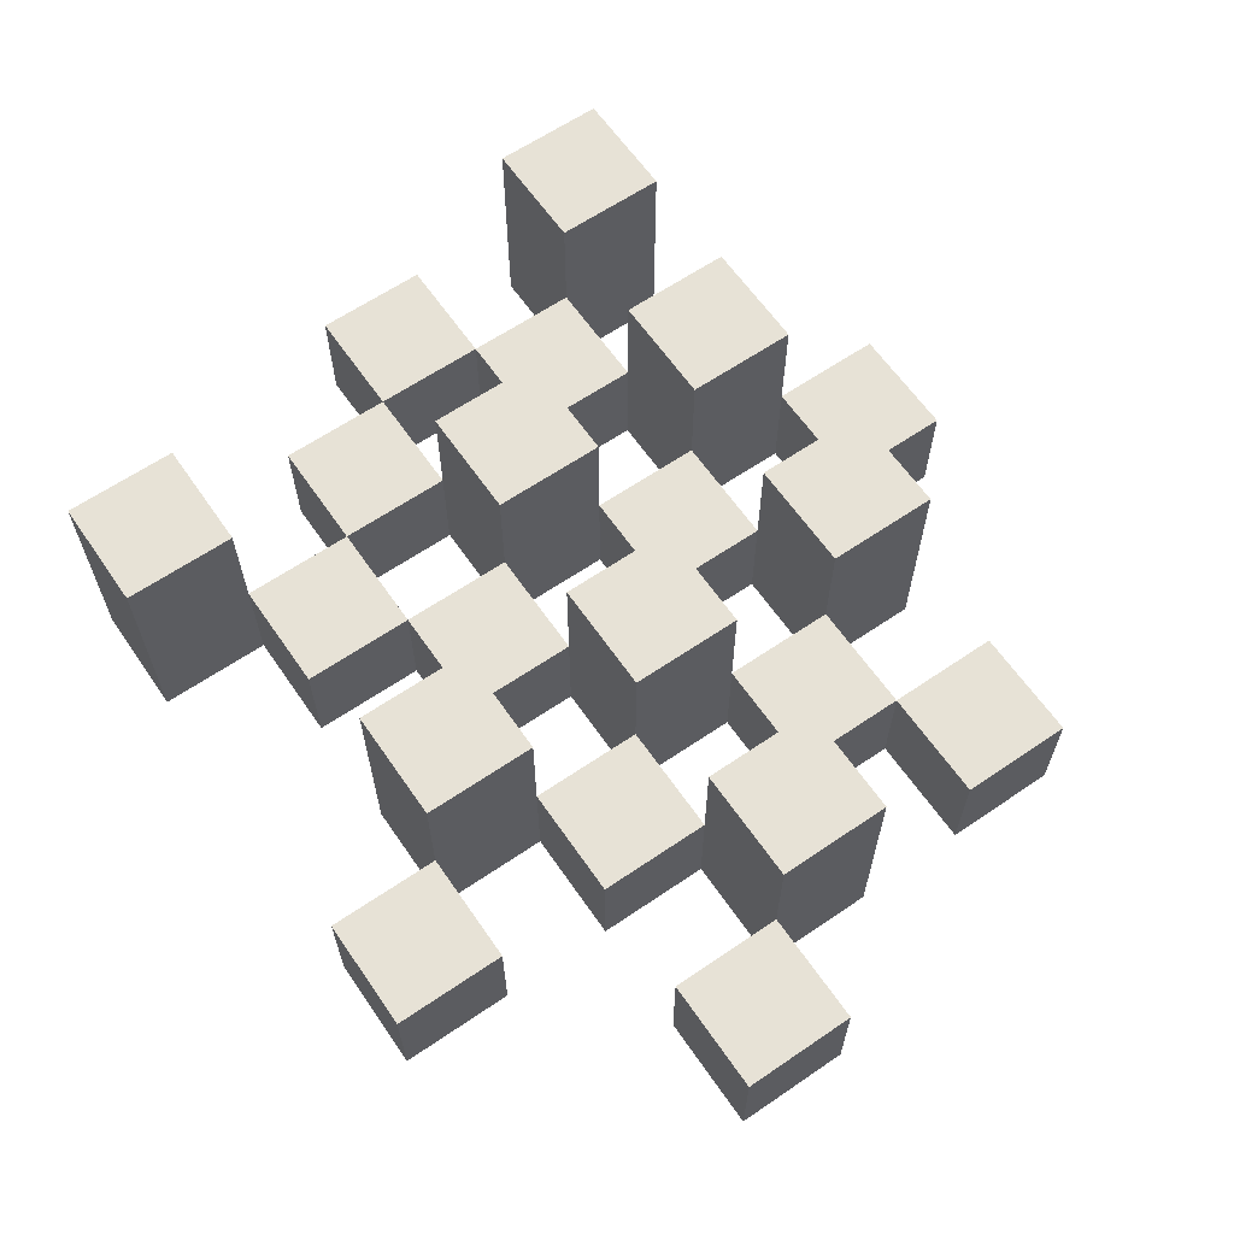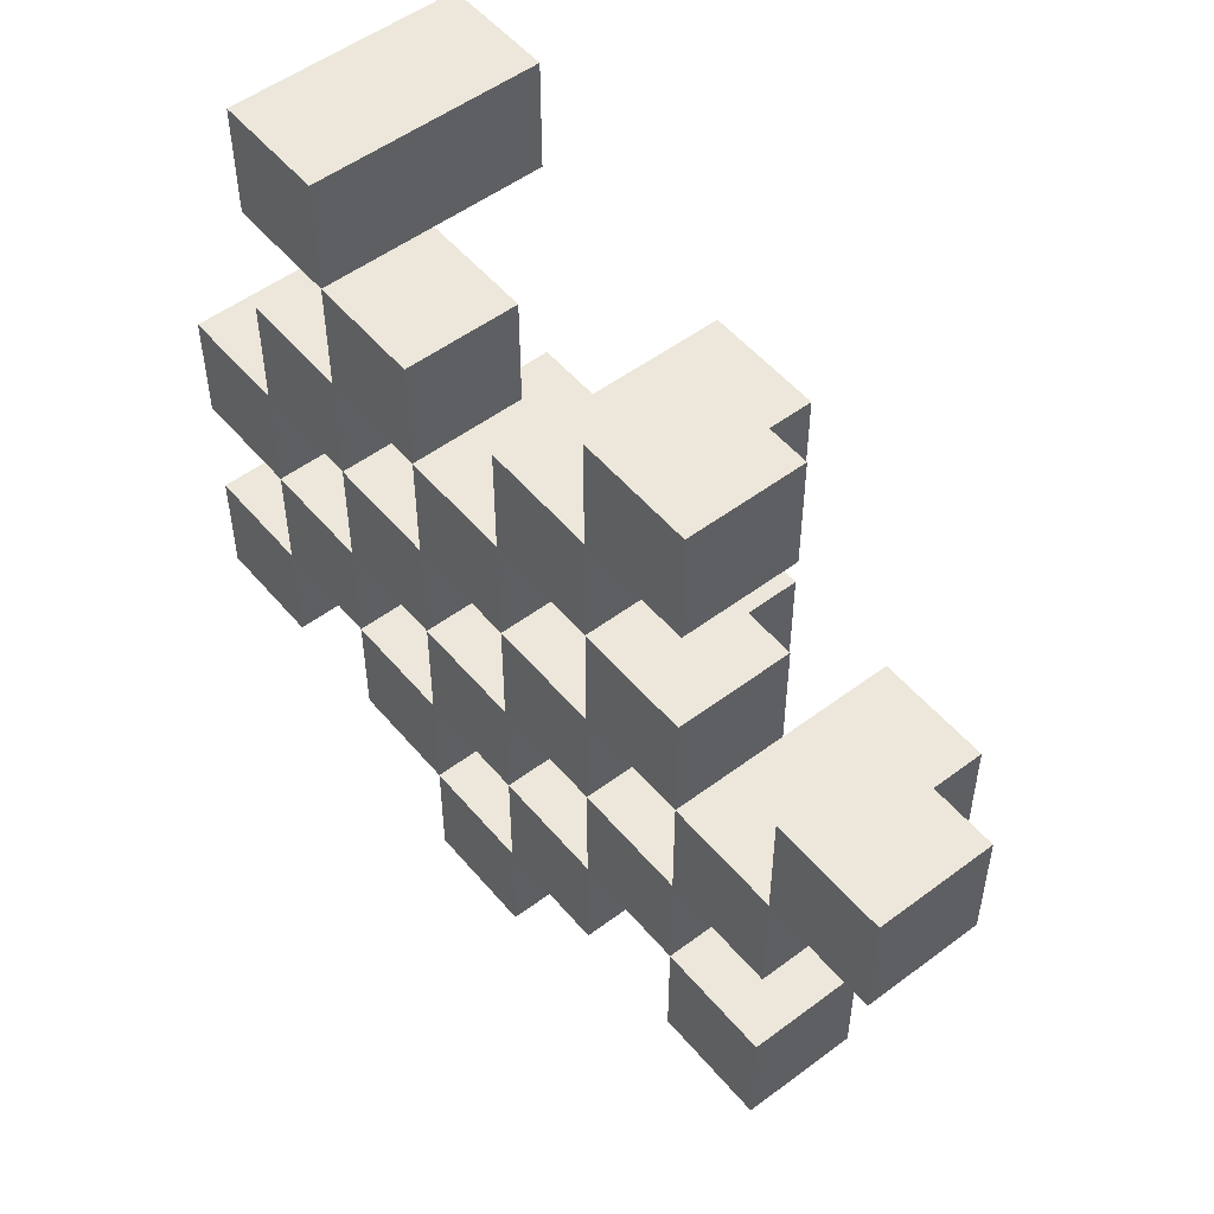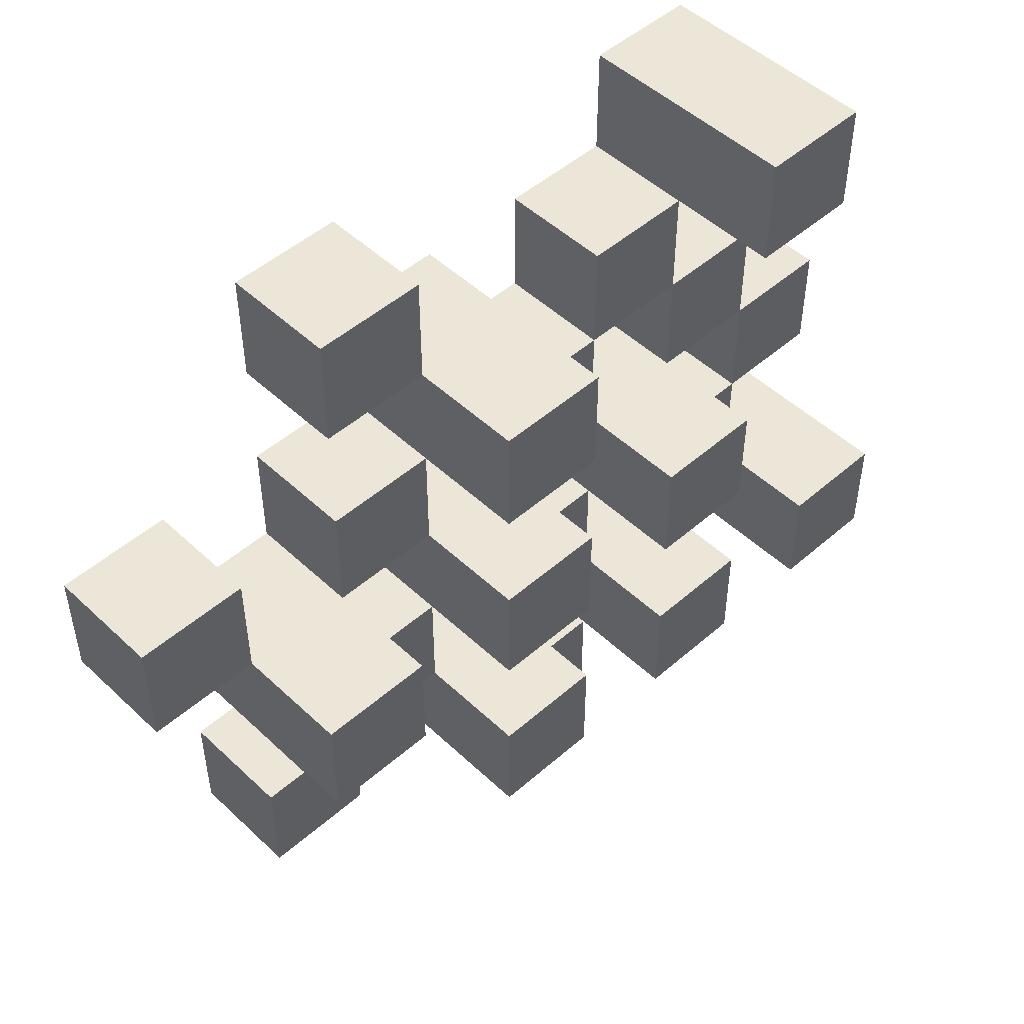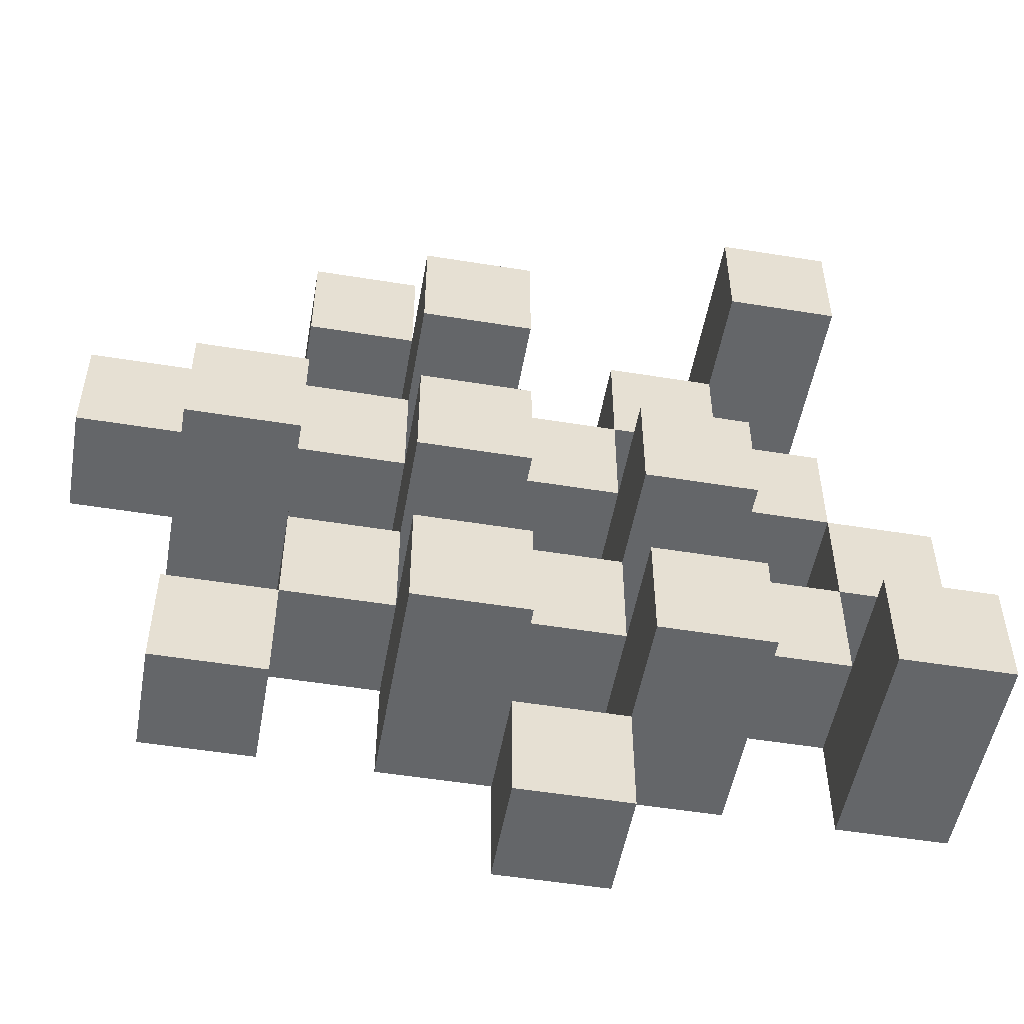
<metadata>
{"format":"obj","ext":"obj","renderer":"f3d","projection":"perspective","resolution":1024,"background":"white","views":[{"elev":62.9,"azim":55.4,"up":"+Y"},{"elev":52.3,"azim":51.1,"up":"+Z"},{"elev":49.4,"azim":136.0,"up":"+Z"},{"elev":-51.7,"azim":170.0,"up":"+Z"}]}
</metadata>
<code>
o
v 16.1 0.9 3.7
v 16.1 0.9 3.6
v 16.1 0.9 3.5
v 16.1 0.9 3.4
v 16.1 1 3.7
v 16.1 1 3.6
v 16.1 1.1 3.5
v 16.1 1.1 3.4
v 16.2 0.9 4
v 16.2 0.9 3.9
v 16.2 0.9 3.8
v 16.2 0.9 3.7
v 16.2 0.9 3.6
v 16.2 0.9 3.5
v 16.2 1 3.8
v 16.2 1 3.7
v 16.2 1 3.6
v 16.2 1 3.5
v 16.2 1.1 4
v 16.2 1.1 3.9
v 16.3 0.9 3.9
v 16.3 0.9 3.8
v 16.3 0.9 3.7
v 16.3 0.9 3.6
v 16.3 0.9 3.5
v 16.3 0.9 3.4
v 16.3 1 3.9
v 16.3 1 3.8
v 16.3 1 3.7
v 16.3 1 3.6
v 16.3 1 3.5
v 16.3 1.1 3.7
v 16.3 1.1 3.6
v 16.3 1.1 3.5
v 16.3 1.1 3.4
v 16.4 0.9 3.8
v 16.4 0.9 3.7
v 16.4 0.9 3.6
v 16.4 0.9 3.5
v 16.4 0.9 3.4
v 16.4 0.9 3.3
v 16.4 1 3.8
v 16.4 1 3.7
v 16.4 1 3.6
v 16.4 1 3.5
v 16.4 1 3.4
v 16.4 1 3.3
v 16.5 0.9 3.9
v 16.5 0.9 3.8
v 16.5 0.9 3.7
v 16.5 0.9 3.6
v 16.5 0.9 3.5
v 16.5 0.9 3.4
v 16.5 1 3.8
v 16.5 1 3.7
v 16.5 1 3.6
v 16.5 1 3.5
v 16.5 1 3.4
v 16.5 1.1 3.9
v 16.5 1.1 3.8
v 16.5 1.1 3.7
v 16.5 1.1 3.6
v 16.5 1.1 3.5
v 16.5 1.1 3.4
v 16.6 0.9 4
v 16.6 0.9 3.9
v 16.6 0.9 3.8
v 16.6 0.9 3.7
v 16.6 0.9 3.6
v 16.6 0.9 3.5
v 16.6 1 4
v 16.6 1 3.9
v 16.6 1 3.8
v 16.6 1 3.7
v 16.6 1 3.6
v 16.6 1 3.5
v 16.7 0.9 3.7
v 16.7 0.9 3.6
v 16.7 0.9 3.5
v 16.7 0.9 3.4
v 16.7 1 3.7
v 16.7 1 3.6
v 16.7 1 3.5
v 16.7 1 3.4
v 16.7 1.1 3.7
v 16.7 1.1 3.6
v 16.8 0.9 3.8
v 16.8 0.9 3.7
v 16.8 1 3.8
v 16.8 1 3.7
v 16.2 0.9 3.7
v 16.2 0.9 3.6
v 16.2 0.9 3.5
v 16.2 0.9 3.4
v 16.2 1 3.7
v 16.2 1 3.6
v 16.2 1 3.5
v 16.2 1.1 3.5
v 16.2 1.1 3.4
v 16.3 0.9 4
v 16.3 0.9 3.9
v 16.3 0.9 3.8
v 16.3 0.9 3.7
v 16.3 0.9 3.6
v 16.3 0.9 3.5
v 16.3 1 3.9
v 16.3 1 3.8
v 16.3 1 3.7
v 16.3 1 3.6
v 16.3 1 3.5
v 16.3 1.1 4
v 16.3 1.1 3.9
v 16.4 0.9 3.9
v 16.4 0.9 3.8
v 16.4 0.9 3.7
v 16.4 0.9 3.6
v 16.4 0.9 3.5
v 16.4 0.9 3.4
v 16.4 1 3.9
v 16.4 1 3.8
v 16.4 1 3.7
v 16.4 1 3.6
v 16.4 1 3.5
v 16.4 1 3.4
v 16.4 1.1 3.7
v 16.4 1.1 3.6
v 16.4 1.1 3.5
v 16.4 1.1 3.4
v 16.5 0.9 3.8
v 16.5 0.9 3.7
v 16.5 0.9 3.6
v 16.5 0.9 3.5
v 16.5 0.9 3.4
v 16.5 0.9 3.3
v 16.5 1 3.8
v 16.5 1 3.7
v 16.5 1 3.6
v 16.5 1 3.5
v 16.5 1 3.4
v 16.5 1 3.3
v 16.6 0.9 3.9
v 16.6 0.9 3.8
v 16.6 0.9 3.7
v 16.6 0.9 3.6
v 16.6 0.9 3.5
v 16.6 0.9 3.4
v 16.6 1 3.9
v 16.6 1 3.8
v 16.6 1 3.7
v 16.6 1 3.6
v 16.6 1 3.5
v 16.6 1.1 3.9
v 16.6 1.1 3.8
v 16.6 1.1 3.7
v 16.6 1.1 3.6
v 16.6 1.1 3.5
v 16.6 1.1 3.4
v 16.7 0.9 4
v 16.7 0.9 3.9
v 16.7 0.9 3.8
v 16.7 0.9 3.7
v 16.7 0.9 3.6
v 16.7 0.9 3.5
v 16.7 1 4
v 16.7 1 3.9
v 16.7 1 3.8
v 16.7 1 3.7
v 16.7 1 3.6
v 16.7 1 3.5
v 16.8 0.9 3.7
v 16.8 0.9 3.6
v 16.8 0.9 3.5
v 16.8 0.9 3.4
v 16.8 1 3.7
v 16.8 1 3.5
v 16.8 1 3.4
v 16.8 1.1 3.7
v 16.8 1.1 3.6
v 16.9 0.9 3.8
v 16.9 0.9 3.7
v 16.9 1 3.8
v 16.9 1 3.7
v 16.2 0.9 4
v 16.2 1.1 4
v 16.3 0.9 4
v 16.3 1.1 4
v 16.6 0.9 4
v 16.6 1 4
v 16.7 0.9 4
v 16.7 1 4
v 16.3 0.9 3.9
v 16.3 1 3.9
v 16.4 0.9 3.9
v 16.4 1 3.9
v 16.5 0.9 3.9
v 16.5 1.1 3.9
v 16.6 0.9 3.9
v 16.6 1 3.9
v 16.6 1.1 3.9
v 16.2 0.9 3.8
v 16.2 1 3.8
v 16.3 0.9 3.8
v 16.3 1 3.8
v 16.4 0.9 3.8
v 16.4 1 3.8
v 16.5 0.9 3.8
v 16.5 1 3.8
v 16.6 0.9 3.8
v 16.6 1 3.8
v 16.7 0.9 3.8
v 16.7 1 3.8
v 16.8 0.9 3.8
v 16.8 1 3.8
v 16.9 0.9 3.8
v 16.9 1 3.8
v 16.1 0.9 3.7
v 16.1 1 3.7
v 16.2 0.9 3.7
v 16.2 1 3.7
v 16.3 0.9 3.7
v 16.3 1 3.7
v 16.3 1.1 3.7
v 16.4 0.9 3.7
v 16.4 1 3.7
v 16.4 1.1 3.7
v 16.5 0.9 3.7
v 16.5 1 3.7
v 16.5 1.1 3.7
v 16.6 0.9 3.7
v 16.6 1 3.7
v 16.6 1.1 3.7
v 16.7 0.9 3.7
v 16.7 1 3.7
v 16.7 1.1 3.7
v 16.8 0.9 3.7
v 16.8 1 3.7
v 16.8 1.1 3.7
v 16.2 0.9 3.6
v 16.2 1 3.6
v 16.3 0.9 3.6
v 16.3 1 3.6
v 16.4 0.9 3.6
v 16.4 1 3.6
v 16.5 0.9 3.6
v 16.5 1 3.6
v 16.6 0.9 3.6
v 16.6 1 3.6
v 16.7 0.9 3.6
v 16.7 1 3.6
v 16.1 0.9 3.5
v 16.1 1.1 3.5
v 16.2 0.9 3.5
v 16.2 1 3.5
v 16.2 1.1 3.5
v 16.3 0.9 3.5
v 16.3 1 3.5
v 16.3 1.1 3.5
v 16.4 0.9 3.5
v 16.4 1 3.5
v 16.4 1.1 3.5
v 16.5 0.9 3.5
v 16.5 1 3.5
v 16.5 1.1 3.5
v 16.6 0.9 3.5
v 16.6 1 3.5
v 16.6 1.1 3.5
v 16.7 0.9 3.5
v 16.7 1 3.5
v 16.8 0.9 3.5
v 16.8 1 3.5
v 16.4 0.9 3.4
v 16.4 1 3.4
v 16.5 0.9 3.4
v 16.5 1 3.4
v 16.2 0.9 3.9
v 16.2 1.1 3.9
v 16.3 0.9 3.9
v 16.3 1 3.9
v 16.3 1.1 3.9
v 16.6 0.9 3.9
v 16.6 1 3.9
v 16.7 0.9 3.9
v 16.7 1 3.9
v 16.3 0.9 3.8
v 16.3 1 3.8
v 16.4 0.9 3.8
v 16.4 1 3.8
v 16.5 0.9 3.8
v 16.5 1 3.8
v 16.5 1.1 3.8
v 16.6 0.9 3.8
v 16.6 1 3.8
v 16.6 1.1 3.8
v 16.2 0.9 3.7
v 16.2 1 3.7
v 16.3 0.9 3.7
v 16.3 1 3.7
v 16.4 0.9 3.7
v 16.4 1 3.7
v 16.5 0.9 3.7
v 16.5 1 3.7
v 16.6 0.9 3.7
v 16.6 1 3.7
v 16.7 0.9 3.7
v 16.7 1 3.7
v 16.8 0.9 3.7
v 16.8 1 3.7
v 16.9 0.9 3.7
v 16.9 1 3.7
v 16.1 0.9 3.6
v 16.1 1 3.6
v 16.2 0.9 3.6
v 16.2 1 3.6
v 16.3 0.9 3.6
v 16.3 1 3.6
v 16.3 1.1 3.6
v 16.4 0.9 3.6
v 16.4 1 3.6
v 16.4 1.1 3.6
v 16.5 0.9 3.6
v 16.5 1 3.6
v 16.5 1.1 3.6
v 16.6 0.9 3.6
v 16.6 1 3.6
v 16.6 1.1 3.6
v 16.7 0.9 3.6
v 16.7 1 3.6
v 16.7 1.1 3.6
v 16.8 0.9 3.6
v 16.8 1.1 3.6
v 16.2 0.9 3.5
v 16.2 1 3.5
v 16.3 0.9 3.5
v 16.3 1 3.5
v 16.4 0.9 3.5
v 16.4 1 3.5
v 16.5 0.9 3.5
v 16.5 1 3.5
v 16.6 0.9 3.5
v 16.6 1 3.5
v 16.7 0.9 3.5
v 16.7 1 3.5
v 16.1 0.9 3.4
v 16.1 1.1 3.4
v 16.2 0.9 3.4
v 16.2 1.1 3.4
v 16.3 0.9 3.4
v 16.3 1.1 3.4
v 16.4 0.9 3.4
v 16.4 1 3.4
v 16.4 1.1 3.4
v 16.5 0.9 3.4
v 16.5 1 3.4
v 16.5 1.1 3.4
v 16.6 0.9 3.4
v 16.6 1.1 3.4
v 16.7 0.9 3.4
v 16.7 1 3.4
v 16.8 0.9 3.4
v 16.8 1 3.4
v 16.4 0.9 3.3
v 16.4 1 3.3
v 16.5 0.9 3.3
v 16.5 1 3.3
v 16.2 0.9 4
v 16.3 0.9 4
v 16.6 0.9 4
v 16.7 0.9 4
v 16.2 0.9 3.9
v 16.3 0.9 3.9
v 16.4 0.9 3.9
v 16.5 0.9 3.9
v 16.6 0.9 3.9
v 16.7 0.9 3.9
v 16.2 0.9 3.8
v 16.3 0.9 3.8
v 16.4 0.9 3.8
v 16.5 0.9 3.8
v 16.6 0.9 3.8
v 16.7 0.9 3.8
v 16.8 0.9 3.8
v 16.9 0.9 3.8
v 16.1 0.9 3.7
v 16.2 0.9 3.7
v 16.3 0.9 3.7
v 16.4 0.9 3.7
v 16.5 0.9 3.7
v 16.6 0.9 3.7
v 16.7 0.9 3.7
v 16.8 0.9 3.7
v 16.9 0.9 3.7
v 16.1 0.9 3.6
v 16.2 0.9 3.6
v 16.3 0.9 3.6
v 16.4 0.9 3.6
v 16.5 0.9 3.6
v 16.6 0.9 3.6
v 16.7 0.9 3.6
v 16.8 0.9 3.6
v 16.1 0.9 3.5
v 16.2 0.9 3.5
v 16.3 0.9 3.5
v 16.4 0.9 3.5
v 16.5 0.9 3.5
v 16.6 0.9 3.5
v 16.7 0.9 3.5
v 16.8 0.9 3.5
v 16.1 0.9 3.4
v 16.2 0.9 3.4
v 16.3 0.9 3.4
v 16.4 0.9 3.4
v 16.5 0.9 3.4
v 16.6 0.9 3.4
v 16.7 0.9 3.4
v 16.8 0.9 3.4
v 16.4 0.9 3.3
v 16.5 0.9 3.3
v 16.6 1 4
v 16.7 1 4
v 16.3 1 3.9
v 16.4 1 3.9
v 16.6 1 3.9
v 16.7 1 3.9
v 16.2 1 3.8
v 16.3 1 3.8
v 16.4 1 3.8
v 16.5 1 3.8
v 16.6 1 3.8
v 16.7 1 3.8
v 16.8 1 3.8
v 16.9 1 3.8
v 16.1 1 3.7
v 16.2 1 3.7
v 16.3 1 3.7
v 16.4 1 3.7
v 16.5 1 3.7
v 16.6 1 3.7
v 16.7 1 3.7
v 16.8 1 3.7
v 16.9 1 3.7
v 16.1 1 3.6
v 16.2 1 3.6
v 16.3 1 3.6
v 16.4 1 3.6
v 16.5 1 3.6
v 16.6 1 3.6
v 16.7 1 3.6
v 16.2 1 3.5
v 16.3 1 3.5
v 16.4 1 3.5
v 16.5 1 3.5
v 16.6 1 3.5
v 16.7 1 3.5
v 16.8 1 3.5
v 16.4 1 3.4
v 16.5 1 3.4
v 16.7 1 3.4
v 16.8 1 3.4
v 16.4 1 3.3
v 16.5 1 3.3
v 16.2 1.1 4
v 16.3 1.1 4
v 16.2 1.1 3.9
v 16.3 1.1 3.9
v 16.5 1.1 3.9
v 16.6 1.1 3.9
v 16.5 1.1 3.8
v 16.6 1.1 3.8
v 16.3 1.1 3.7
v 16.4 1.1 3.7
v 16.5 1.1 3.7
v 16.6 1.1 3.7
v 16.7 1.1 3.7
v 16.8 1.1 3.7
v 16.3 1.1 3.6
v 16.4 1.1 3.6
v 16.5 1.1 3.6
v 16.6 1.1 3.6
v 16.7 1.1 3.6
v 16.8 1.1 3.6
v 16.1 1.1 3.5
v 16.2 1.1 3.5
v 16.3 1.1 3.5
v 16.4 1.1 3.5
v 16.5 1.1 3.5
v 16.6 1.1 3.5
v 16.1 1.1 3.4
v 16.2 1.1 3.4
v 16.3 1.1 3.4
v 16.4 1.1 3.4
v 16.5 1.1 3.4
v 16.6 1.1 3.4
f 5 2 1
f 6 2 5
f 7 4 3
f 8 4 7
f 15 12 11
f 16 12 15
f 17 14 13
f 18 14 17
f 19 10 9
f 20 10 19
f 27 22 21
f 28 22 27
f 29 24 23
f 30 24 29
f 31 26 25
f 32 30 29
f 33 30 32
f 34 26 31
f 35 26 34
f 42 37 36
f 43 37 42
f 44 39 38
f 45 39 44
f 46 41 40
f 47 41 46
f 54 49 48
f 55 51 50
f 56 51 55
f 57 53 52
f 58 53 57
f 59 54 48
f 60 54 59
f 61 56 55
f 62 56 61
f 63 58 57
f 64 58 63
f 71 66 65
f 72 66 71
f 73 68 67
f 74 68 73
f 75 70 69
f 76 70 75
f 81 78 77
f 82 78 81
f 83 80 79
f 84 80 83
f 85 82 81
f 86 82 85
f 89 88 87
f 90 88 89
f 91 92 95
f 95 92 96
f 93 94 97
f 97 94 98
f 98 94 99
f 100 101 106
f 102 103 107
f 107 103 108
f 104 105 109
f 109 105 110
f 100 106 111
f 111 106 112
f 113 114 119
f 119 114 120
f 115 116 121
f 121 116 122
f 117 118 123
f 123 118 124
f 121 122 125
f 125 122 126
f 123 124 127
f 127 124 128
f 129 130 135
f 135 130 136
f 131 132 137
f 137 132 138
f 133 134 139
f 139 134 140
f 141 142 147
f 147 142 148
f 143 144 149
f 149 144 150
f 145 146 151
f 147 148 152
f 152 148 153
f 149 150 154
f 154 150 155
f 151 146 156
f 156 146 157
f 158 159 164
f 164 159 165
f 160 161 166
f 166 161 167
f 162 163 168
f 168 163 169
f 170 171 174
f 172 173 175
f 175 173 176
f 174 171 177
f 177 171 178
f 179 180 181
f 181 180 182
f 185 184 183
f 186 184 185
f 189 188 187
f 190 188 189
f 193 192 191
f 194 192 193
f 197 196 195
f 198 196 197
f 199 196 198
f 202 201 200
f 203 201 202
f 206 205 204
f 207 205 206
f 210 209 208
f 211 209 210
f 214 213 212
f 215 213 214
f 218 217 216
f 219 217 218
f 223 221 220
f 223 222 221
f 224 222 223
f 225 222 224
f 229 227 226
f 229 228 227
f 230 228 229
f 231 228 230
f 235 233 232
f 235 234 233
f 236 234 235
f 237 234 236
f 240 239 238
f 241 239 240
f 244 243 242
f 245 243 244
f 248 247 246
f 249 247 248
f 252 251 250
f 253 251 252
f 254 251 253
f 258 256 255
f 258 257 256
f 259 257 258
f 260 257 259
f 264 262 261
f 264 263 262
f 265 263 264
f 266 263 265
f 269 268 267
f 270 268 269
f 273 272 271
f 274 272 273
f 275 276 277
f 277 276 278
f 278 276 279
f 280 281 282
f 282 281 283
f 284 285 286
f 286 285 287
f 288 289 291
f 289 290 291
f 291 290 292
f 292 290 293
f 294 295 296
f 296 295 297
f 298 299 300
f 300 299 301
f 302 303 304
f 304 303 305
f 306 307 308
f 308 307 309
f 310 311 312
f 312 311 313
f 314 315 317
f 315 316 317
f 317 316 318
f 318 316 319
f 320 321 323
f 321 322 323
f 323 322 324
f 324 322 325
f 326 327 329
f 327 328 329
f 329 328 330
f 331 332 333
f 333 332 334
f 335 336 337
f 337 336 338
f 339 340 341
f 341 340 342
f 343 344 345
f 345 344 346
f 347 348 349
f 349 348 350
f 350 348 351
f 352 353 355
f 353 354 355
f 355 354 356
f 357 358 359
f 359 358 360
f 361 362 363
f 363 362 364
f 369 366 365
f 370 366 369
f 373 368 367
f 374 368 373
f 376 371 370
f 377 371 376
f 378 373 372
f 379 373 378
f 384 376 375
f 385 376 384
f 386 378 377
f 387 378 386
f 388 380 379
f 389 380 388
f 390 382 381
f 391 382 390
f 392 384 383
f 393 384 392
f 394 386 385
f 395 386 394
f 396 388 387
f 397 388 396
f 398 390 389
f 399 390 398
f 401 394 393
f 402 394 401
f 403 396 395
f 404 396 403
f 405 398 397
f 406 398 405
f 408 401 400
f 409 401 408
f 410 403 402
f 411 403 410
f 412 405 404
f 413 405 412
f 414 407 406
f 415 407 414
f 416 412 411
f 417 412 416
f 418 419 422
f 422 419 423
f 420 421 425
f 425 421 426
f 424 425 433
f 433 425 434
f 426 427 435
f 435 427 436
f 428 429 437
f 437 429 438
f 430 431 439
f 439 431 440
f 432 433 441
f 441 433 442
f 442 443 448
f 448 443 449
f 444 445 450
f 450 445 451
f 446 447 452
f 452 447 453
f 453 454 457
f 457 454 458
f 455 456 459
f 459 456 460
f 461 462 463
f 463 462 464
f 465 466 467
f 467 466 468
f 469 470 475
f 475 470 476
f 471 472 477
f 477 472 478
f 473 474 479
f 479 474 480
f 481 482 487
f 487 482 488
f 483 484 489
f 489 484 490
f 485 486 491
f 491 486 492

</code>
